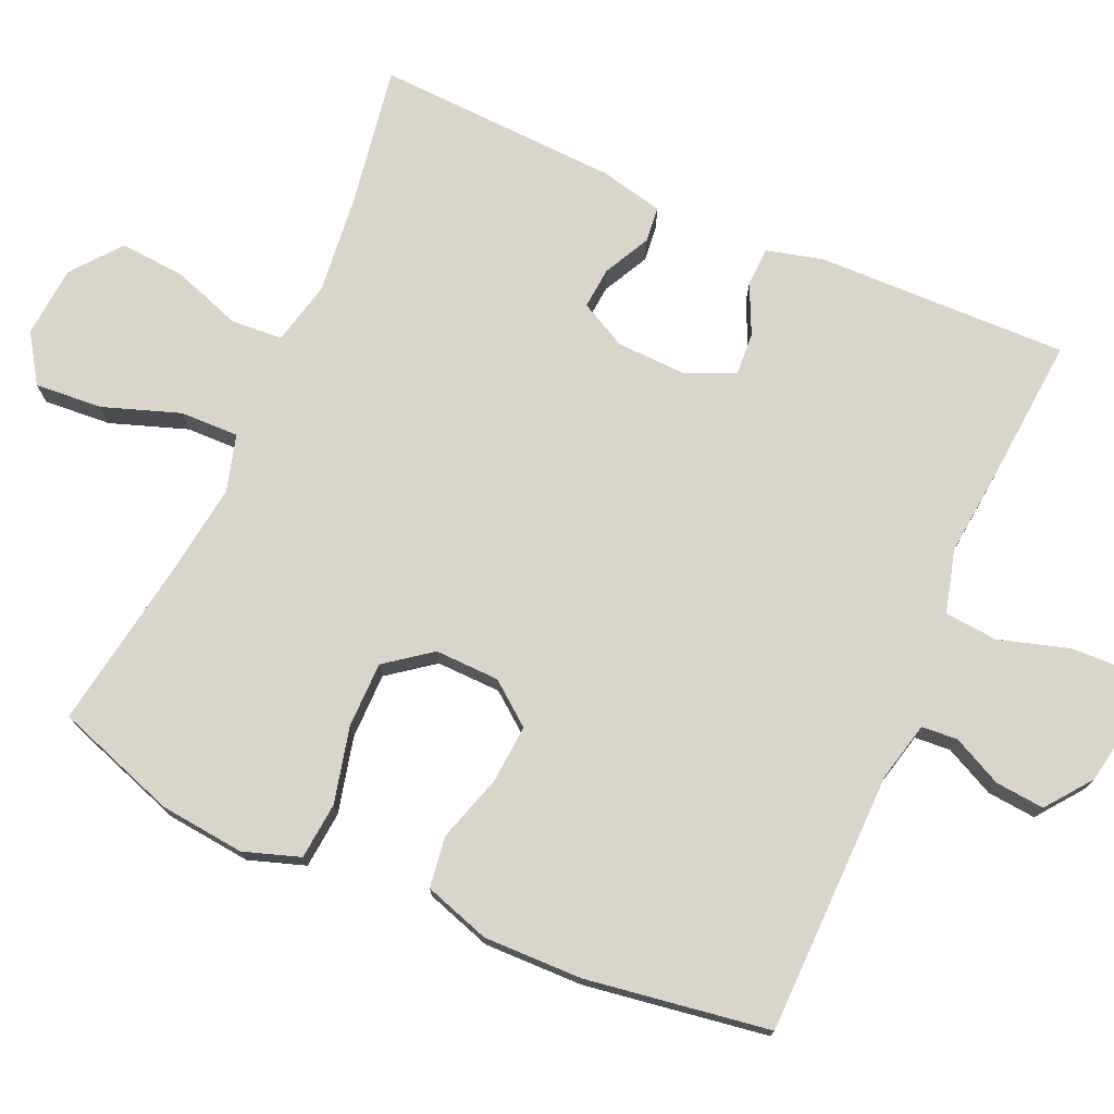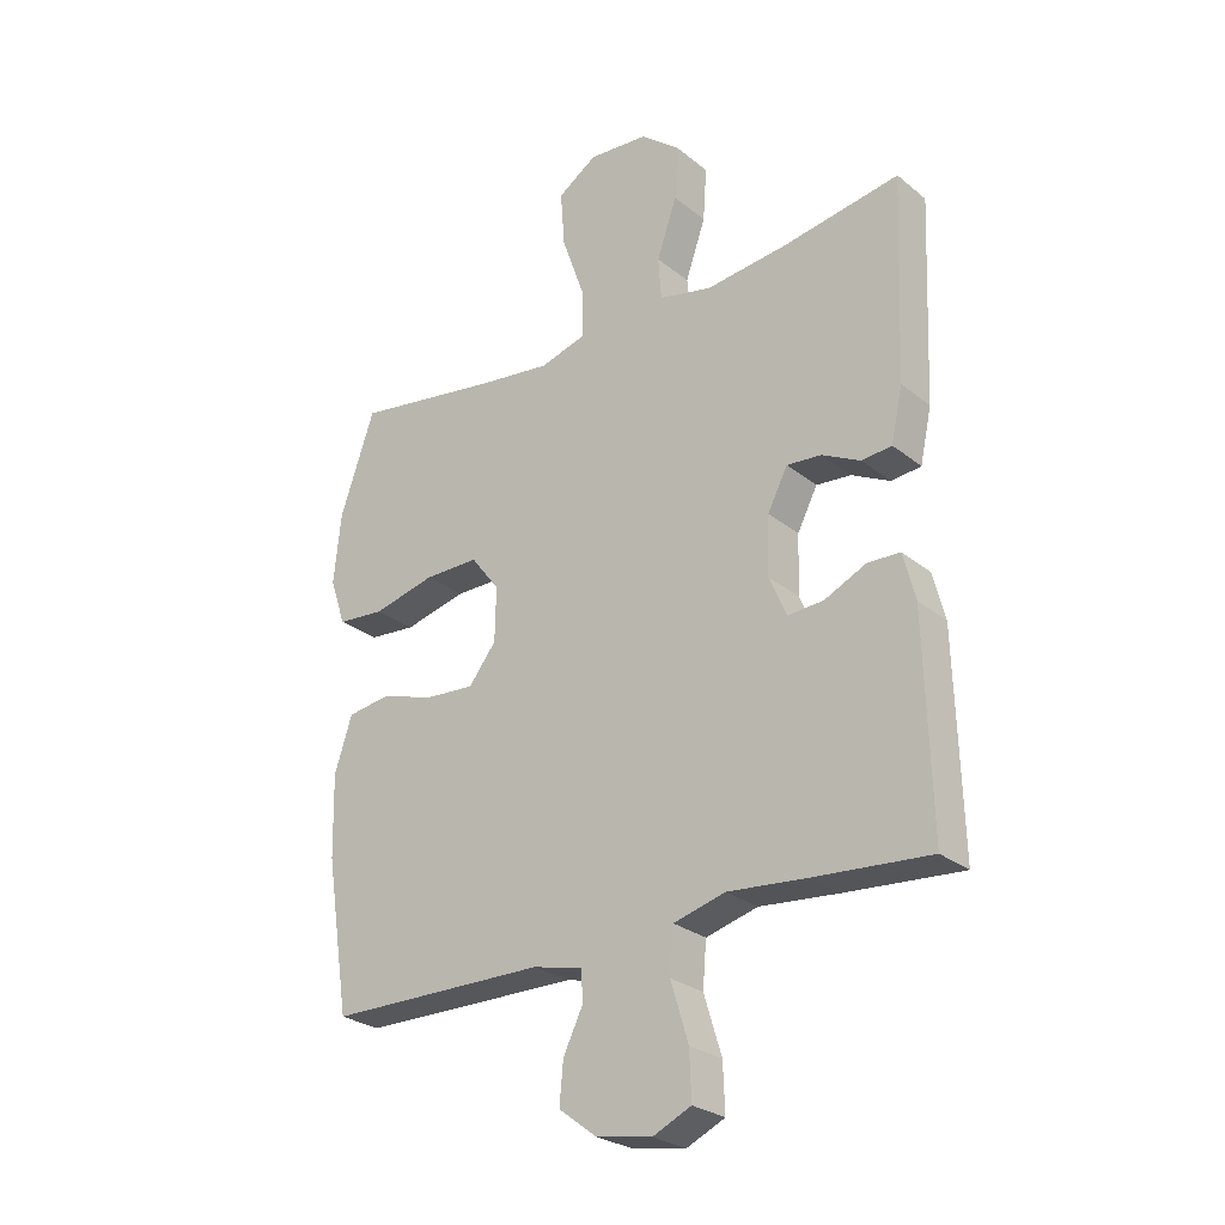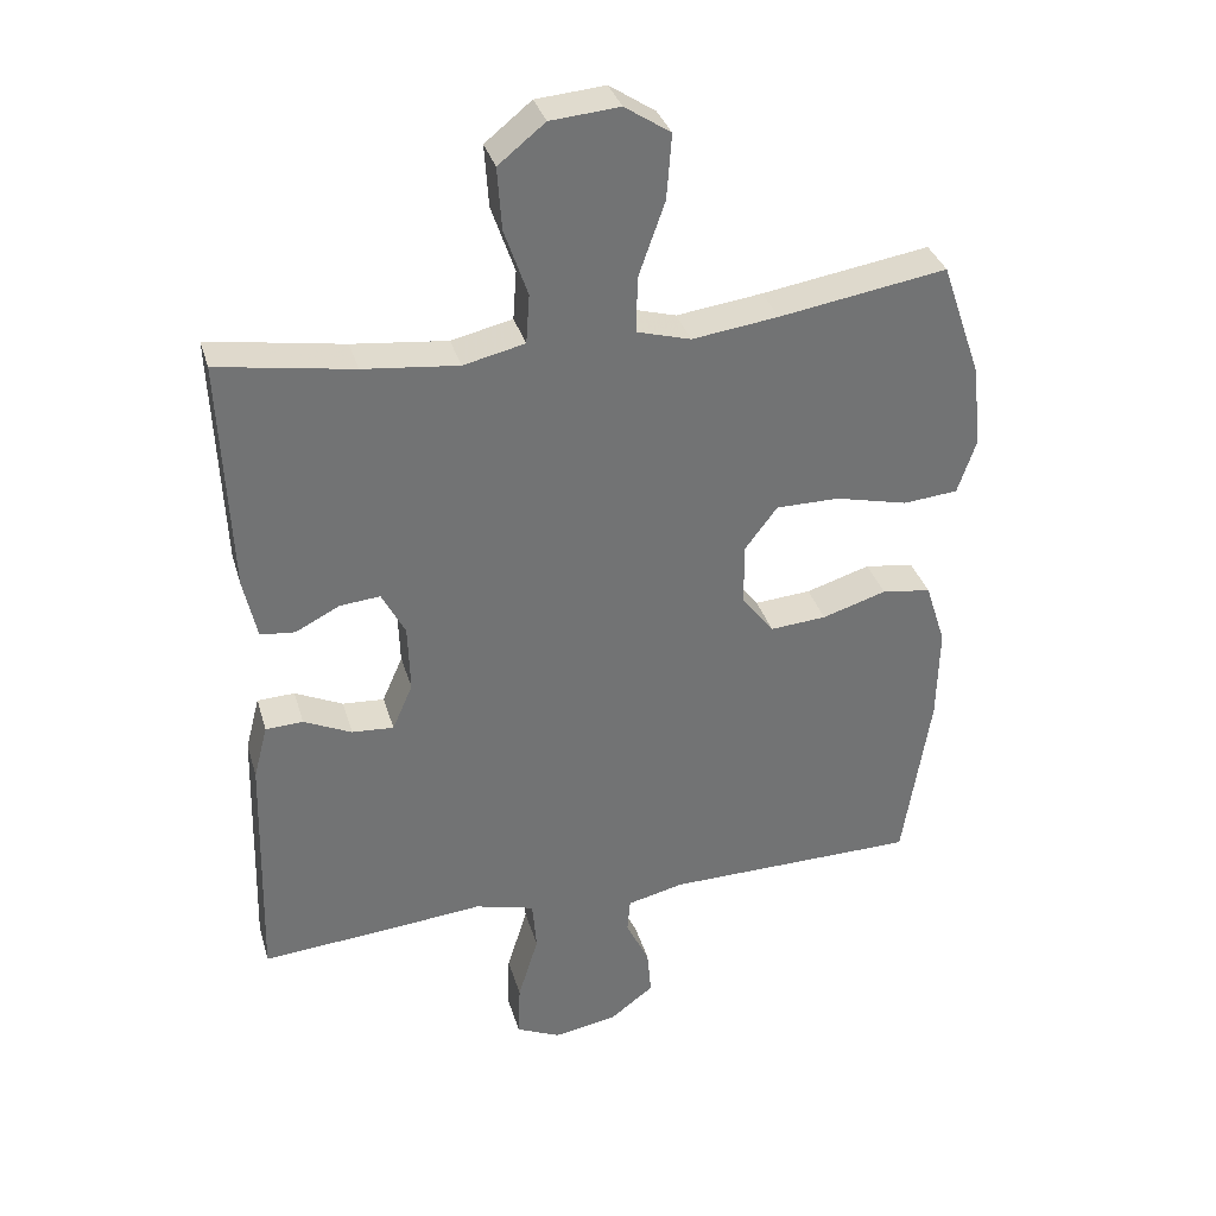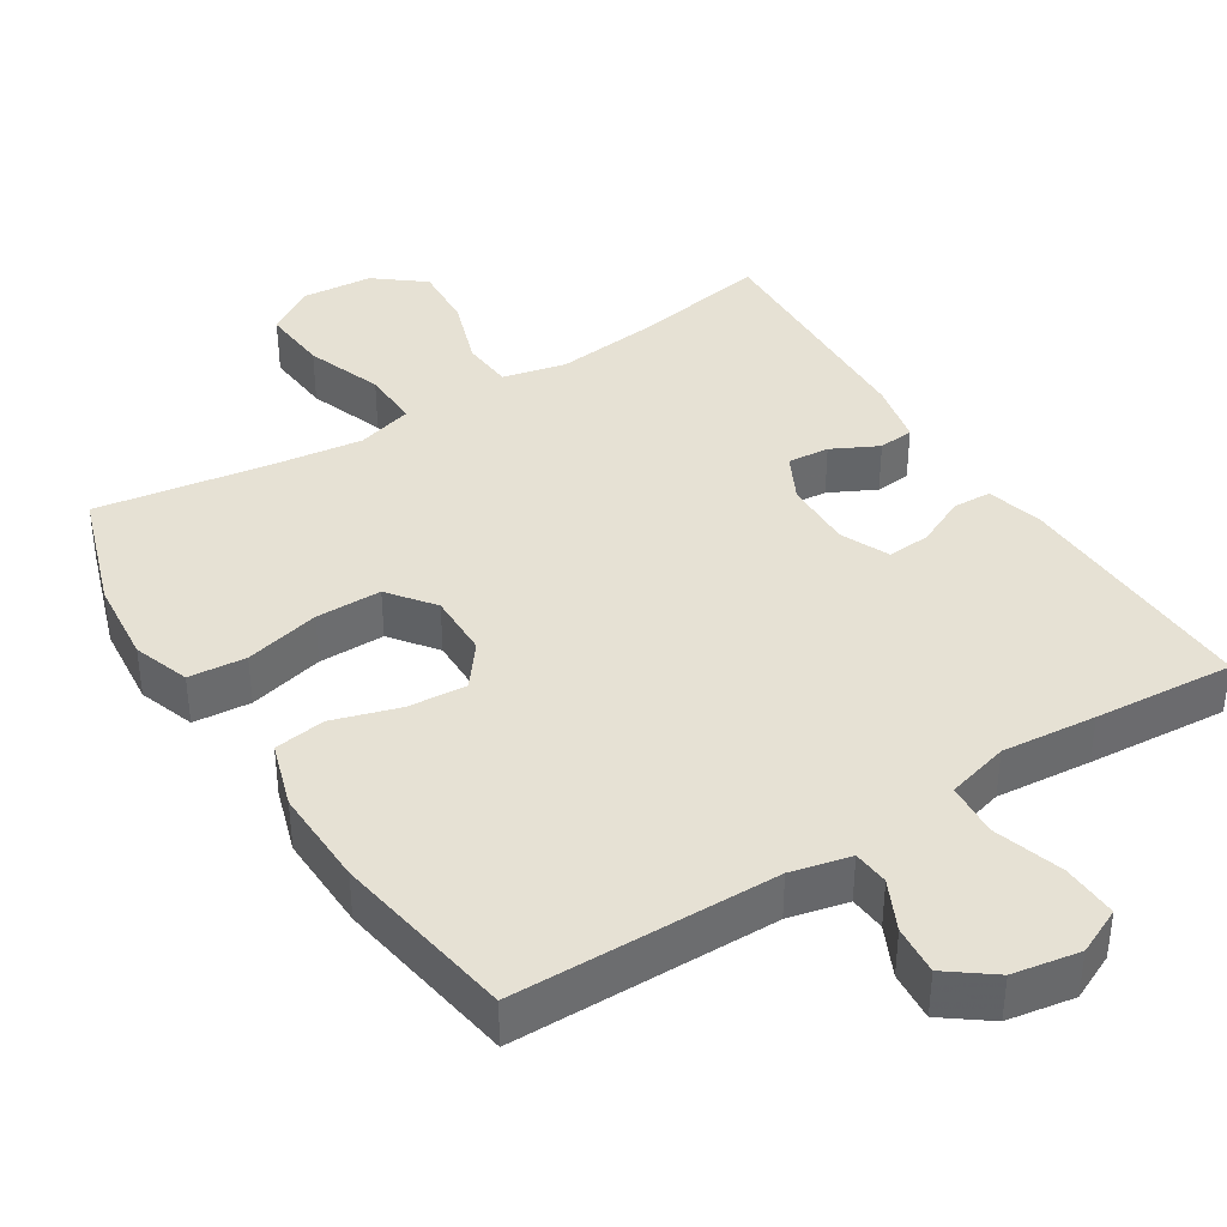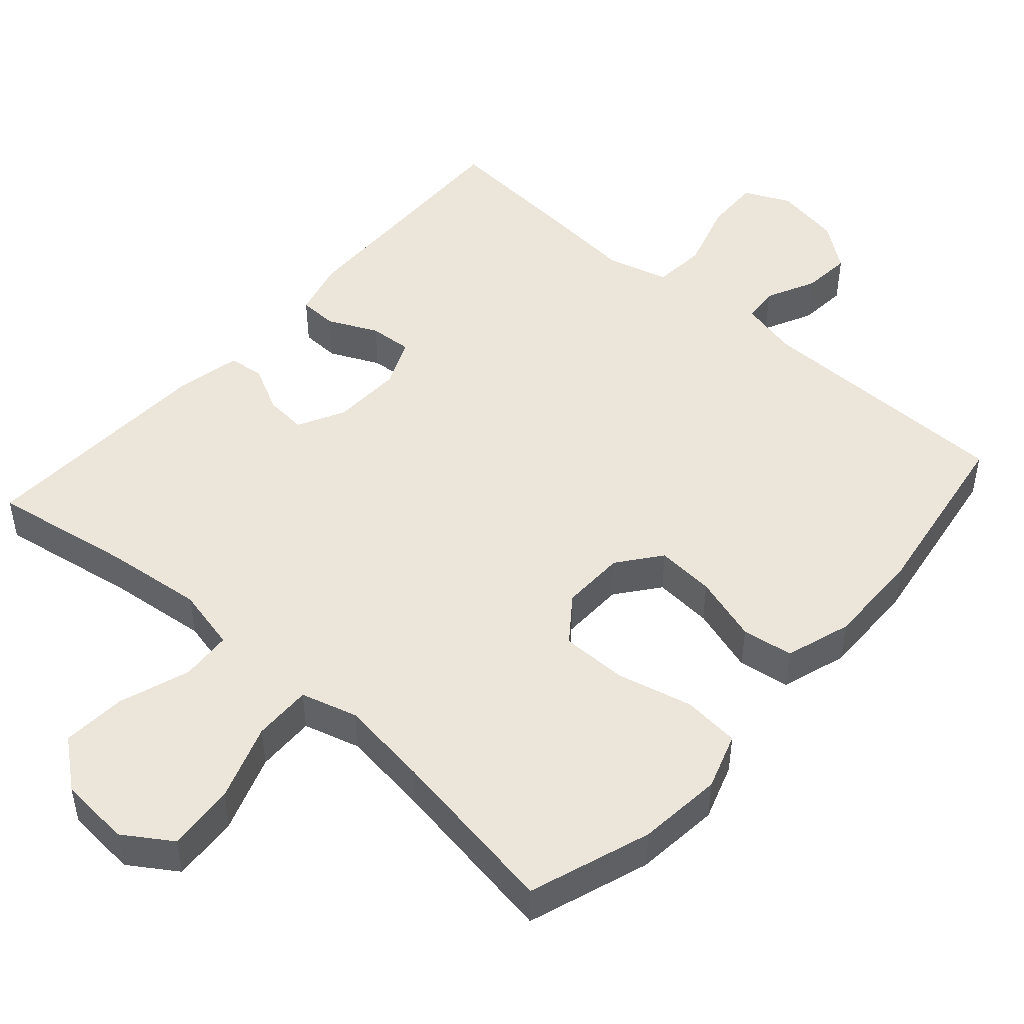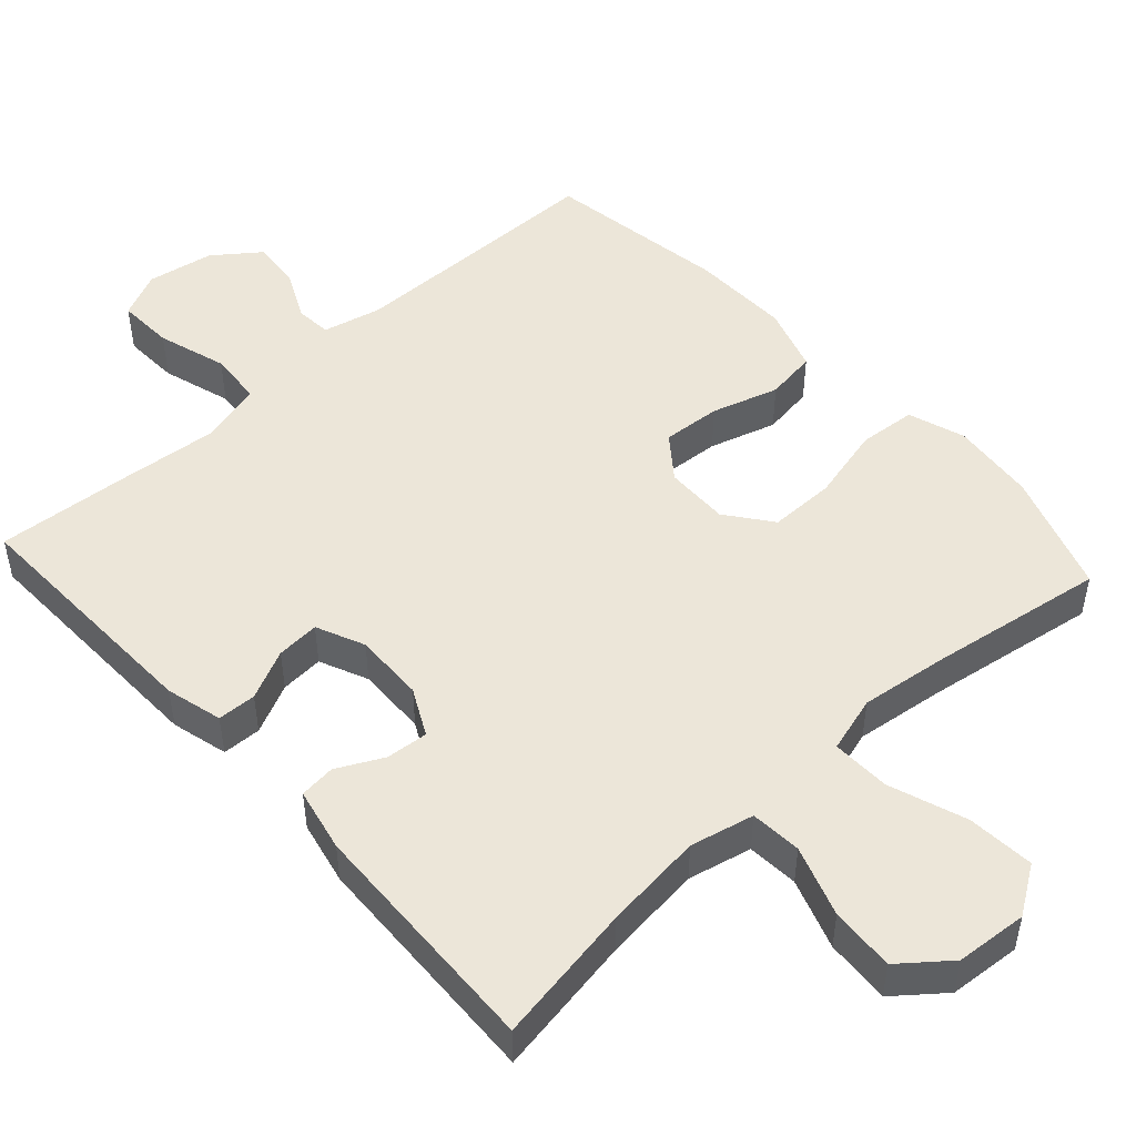
<metadata>
{"format":"obj","ext":"obj","renderer":"f3d","projection":"perspective","resolution":1024,"background":"white","views":[{"elev":74.6,"azim":114.0,"up":"+Y"},{"elev":-26.8,"azim":-140.9,"up":"+Z"},{"elev":34.4,"azim":-15.7,"up":"+Z"},{"elev":39.0,"azim":147.5,"up":"+Y"},{"elev":48.2,"azim":41.5,"up":"+Y"},{"elev":49.3,"azim":-42.4,"up":"+Y"}]}
</metadata>
<code>
v 0.5 0.07 0.5
v 0.557 0.07 0.334
v 0.569 0.07 0.218
v 0.543 0.07 0.141
v 0.465 0.07 0.134
v 0.362 0.07 0.159
v 0.272 0.07 0.159
v 0.225 0.07 0.097
v 0.227 0.07 0.009
v 0.272 0.07 -0.049
v 0.352 0.07 -0.043
v 0.443 0.07 -0.015
v 0.513 0.07 -0.025
v 0.542 0.07 -0.115
v 0.539 0.07 -0.25
v 0.5 0.07 -0.5
v 0.141 0.07 -0.504
v 0.06 0.07 -0.523
v 0.056 0.07 -0.572
v 0.089 0.07 -0.64
v 0.095 0.07 -0.707
v 0.033 0.07 -0.754
v -0.058 0.07 -0.77
v -0.121 0.07 -0.741
v -0.118 0.07 -0.664
v -0.089 0.07 -0.569
v -0.095 0.07 -0.496
v -0.18 0.07 -0.473
v -0.309 0.07 -0.485
v -0.5 0.07 -0.5
v -0.491 0.07 -0.156
v -0.471 0.07 -0.079
v -0.418 0.07 -0.077
v -0.35 0.07 -0.109
v -0.291 0.07 -0.113
v -0.262 0.07 -0.047
v -0.265 0.07 0.049
v -0.298 0.07 0.113
v -0.355 0.07 0.108
v -0.418 0.07 0.076
v -0.467 0.07 0.081
v -0.486 0.07 0.168
v -0.5 0.07 0.5
v -0.308 0.07 0.468
v -0.173 0.07 0.453
v -0.086 0.07 0.473
v -0.081 0.07 0.543
v -0.114 0.07 0.639
v -0.12 0.07 0.727
v -0.054 0.07 0.78
v 0.044 0.07 0.788
v 0.109 0.07 0.745
v 0.102 0.07 0.653
v 0.065 0.07 0.548
v 0.063 0.07 0.468
v 0.14 0.07 0.446
v 0.262 0.07 0.462
v 0.5 0 0.5
v 0.557 0 0.334
v 0.569 0 0.218
v 0.543 0 0.141
v 0.465 0 0.134
v 0.362 0 0.159
v 0.272 0 0.159
v 0.225 0 0.097
v 0.227 0 0.009
v 0.272 0 -0.049
v 0.352 0 -0.043
v 0.443 0 -0.015
v 0.513 0 -0.025
v 0.542 0 -0.115
v 0.539 0 -0.25
v 0.5 0 -0.5
v 0.141 0 -0.504
v 0.06 0 -0.523
v 0.056 0 -0.572
v 0.089 0 -0.64
v 0.095 0 -0.707
v 0.033 0 -0.754
v -0.058 0 -0.77
v -0.121 0 -0.741
v -0.118 0 -0.664
v -0.089 0 -0.569
v -0.095 0 -0.496
v -0.18 0 -0.473
v -0.309 0 -0.485
v -0.5 0 -0.5
v -0.491 0 -0.156
v -0.471 0 -0.079
v -0.418 0 -0.077
v -0.35 0 -0.109
v -0.291 0 -0.113
v -0.262 0 -0.047
v -0.265 0 0.049
v -0.298 0 0.113
v -0.355 0 0.108
v -0.418 0 0.076
v -0.467 0 0.081
v -0.486 0 0.168
v -0.5 0 0.5
v -0.308 0 0.468
v -0.173 0 0.453
v -0.086 0 0.473
v -0.081 0 0.543
v -0.114 0 0.639
v -0.12 0 0.727
v -0.054 0 0.78
v 0.044 0 0.788
v 0.109 0 0.745
v 0.102 0 0.653
v 0.065 0 0.548
v 0.063 0 0.468
v 0.14 0 0.446
v 0.262 0 0.462
f 52 53 54
f 51 52 54
f 50 51 54
f 49 50 54
f 48 49 54
f 47 48 54
f 46 47 54 55
f 45 46 55 56
f 42 43 44
f 41 42 44
f 40 41 44
f 39 40 44
f 38 39 44 45
f 37 38 45 56
f 32 33 34
f 31 32 34
f 30 31 34
f 29 30 34
f 28 29 34
f 27 28 34 35
f 24 25 26
f 23 24 26
f 22 23 26
f 21 22 26
f 20 21 26
f 19 20 26
f 18 19 26 27
f 27 35 36
f 18 27 36
f 17 18 36
f 15 16 17
f 14 15 17
f 13 14 17
f 12 13 17
f 11 12 17
f 4 5 6
f 3 4 6
f 2 3 6
f 1 2 6
f 57 1 6
f 57 6 7
f 56 57 7 8
f 37 56 8 9
f 36 37 9 10
f 17 36 10
f 10 11 17
f 111 110 109
f 111 109 108
f 111 108 107
f 111 107 106
f 111 106 105
f 111 105 104
f 112 111 104 103
f 113 112 103 102
f 101 100 99
f 101 99 98
f 101 98 97
f 101 97 96
f 102 101 96 95
f 113 102 95 94
f 91 90 89
f 91 89 88
f 91 88 87
f 91 87 86
f 91 86 85
f 92 91 85 84
f 83 82 81
f 83 81 80
f 83 80 79
f 83 79 78
f 83 78 77
f 83 77 76
f 84 83 76 75
f 93 92 84
f 93 84 75
f 93 75 74
f 74 73 72
f 74 72 71
f 74 71 70
f 74 70 69
f 74 69 68
f 63 62 61
f 63 61 60
f 63 60 59
f 63 59 58
f 63 58 114
f 64 63 114
f 65 64 114 113
f 66 65 113 94
f 67 66 94 93
f 67 93 74
f 74 68 67
f 1 58 59 2
f 2 59 60 3
f 3 60 61 4
f 4 61 62 5
f 5 62 63 6
f 6 63 64 7
f 7 64 65 8
f 8 65 66 9
f 9 66 67 10
f 10 67 68 11
f 11 68 69 12
f 12 69 70 13
f 13 70 71 14
f 14 71 72 15
f 15 72 73 16
f 16 73 74 17
f 17 74 75 18
f 18 75 76 19
f 19 76 77 20
f 20 77 78 21
f 21 78 79 22
f 22 79 80 23
f 23 80 81 24
f 24 81 82 25
f 25 82 83 26
f 26 83 84 27
f 27 84 85 28
f 28 85 86 29
f 29 86 87 30
f 30 87 88 31
f 31 88 89 32
f 32 89 90 33
f 33 90 91 34
f 34 91 92 35
f 35 92 93 36
f 36 93 94 37
f 37 94 95 38
f 38 95 96 39
f 39 96 97 40
f 40 97 98 41
f 41 98 99 42
f 42 99 100 43
f 43 100 101 44
f 44 101 102 45
f 45 102 103 46
f 46 103 104 47
f 47 104 105 48
f 48 105 106 49
f 49 106 107 50
f 50 107 108 51
f 51 108 109 52
f 52 109 110 53
f 53 110 111 54
f 54 111 112 55
f 55 112 113 56
f 56 113 114 57
f 57 114 58 1

</code>
